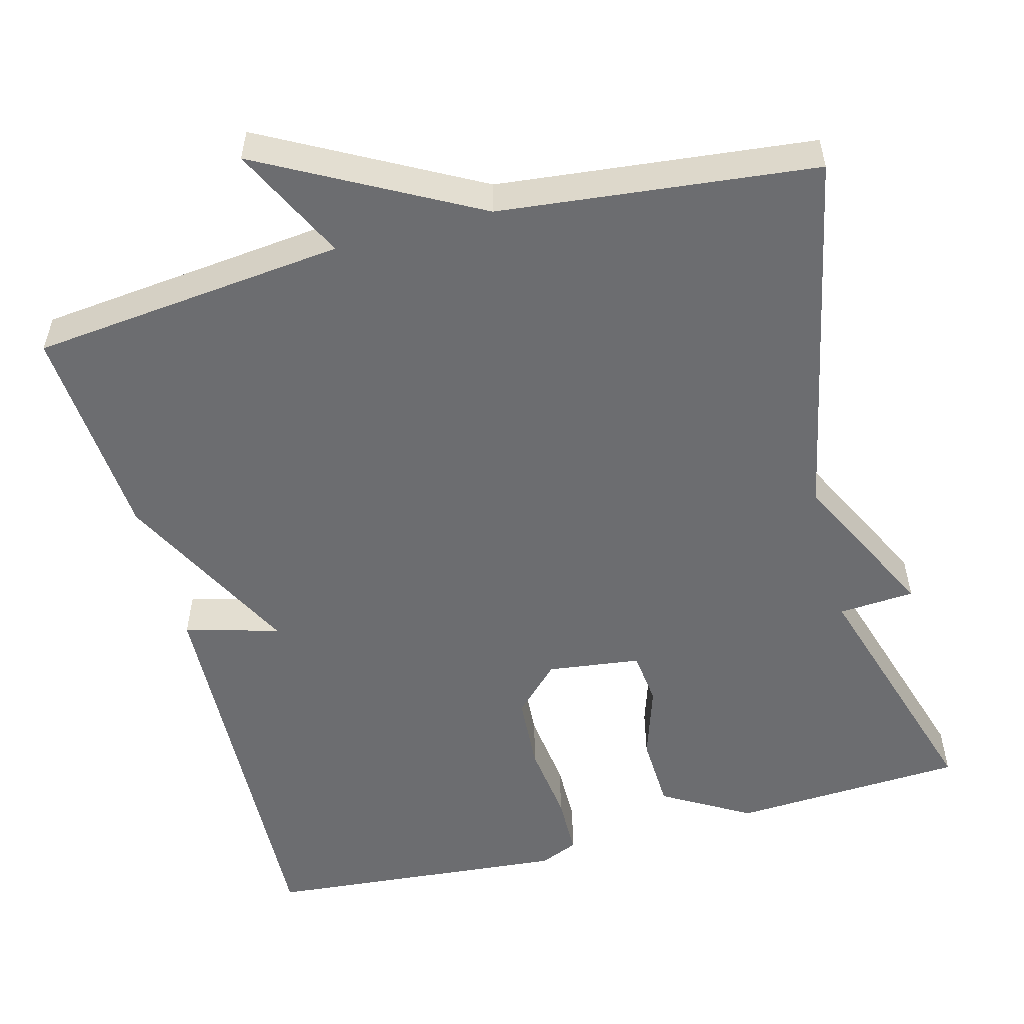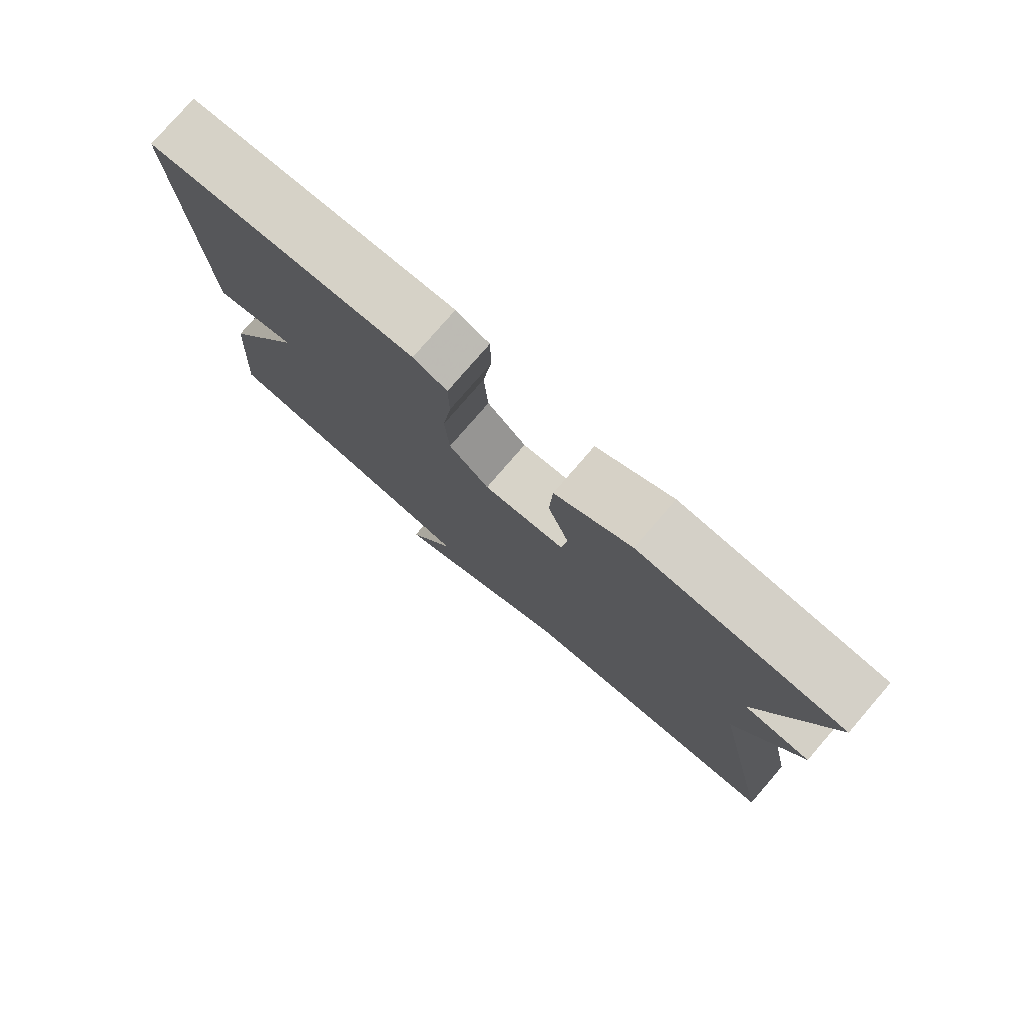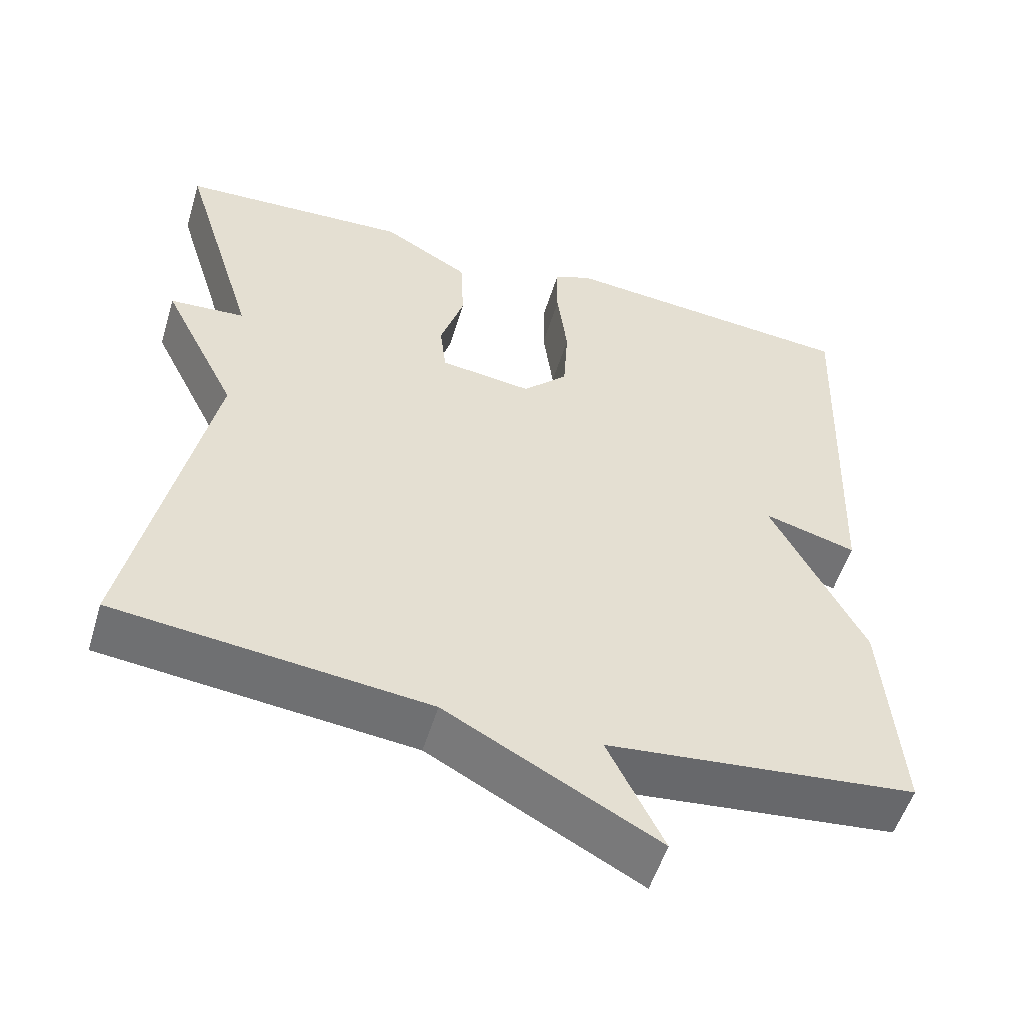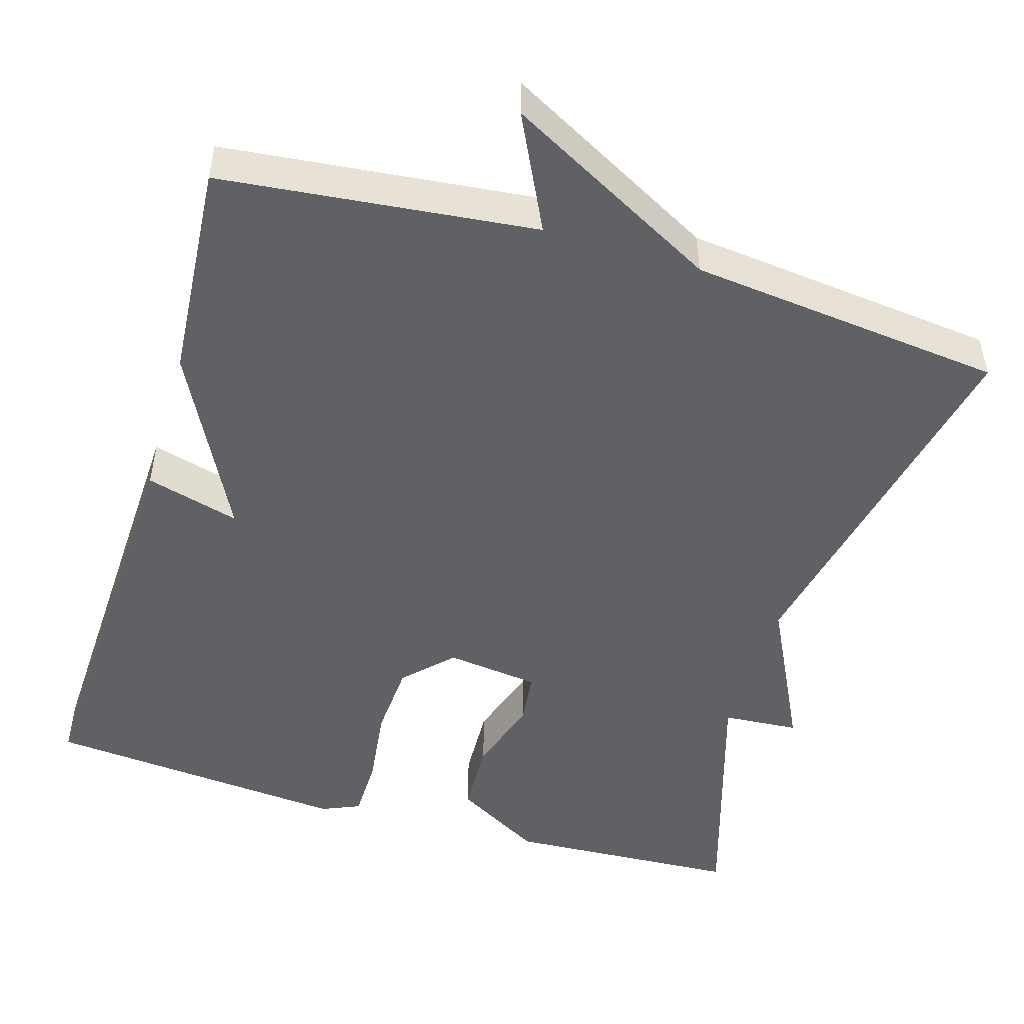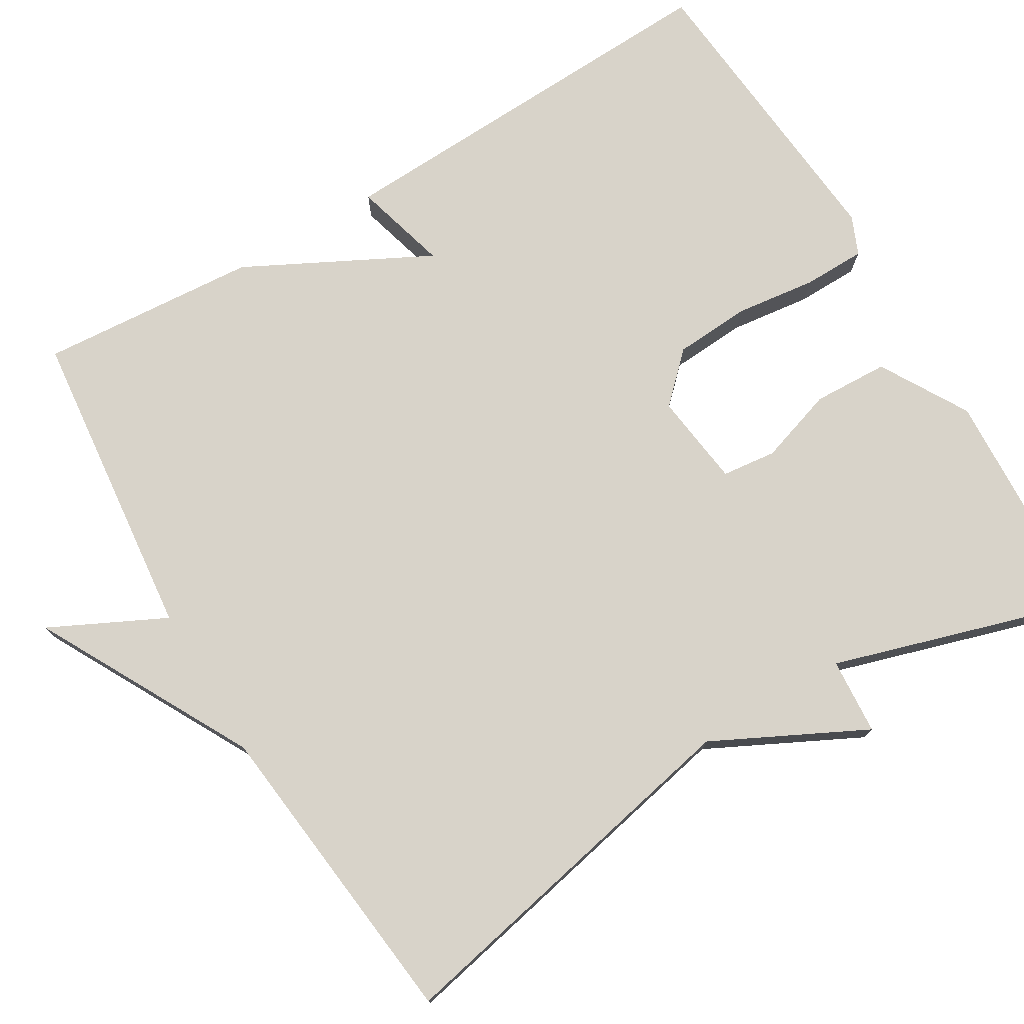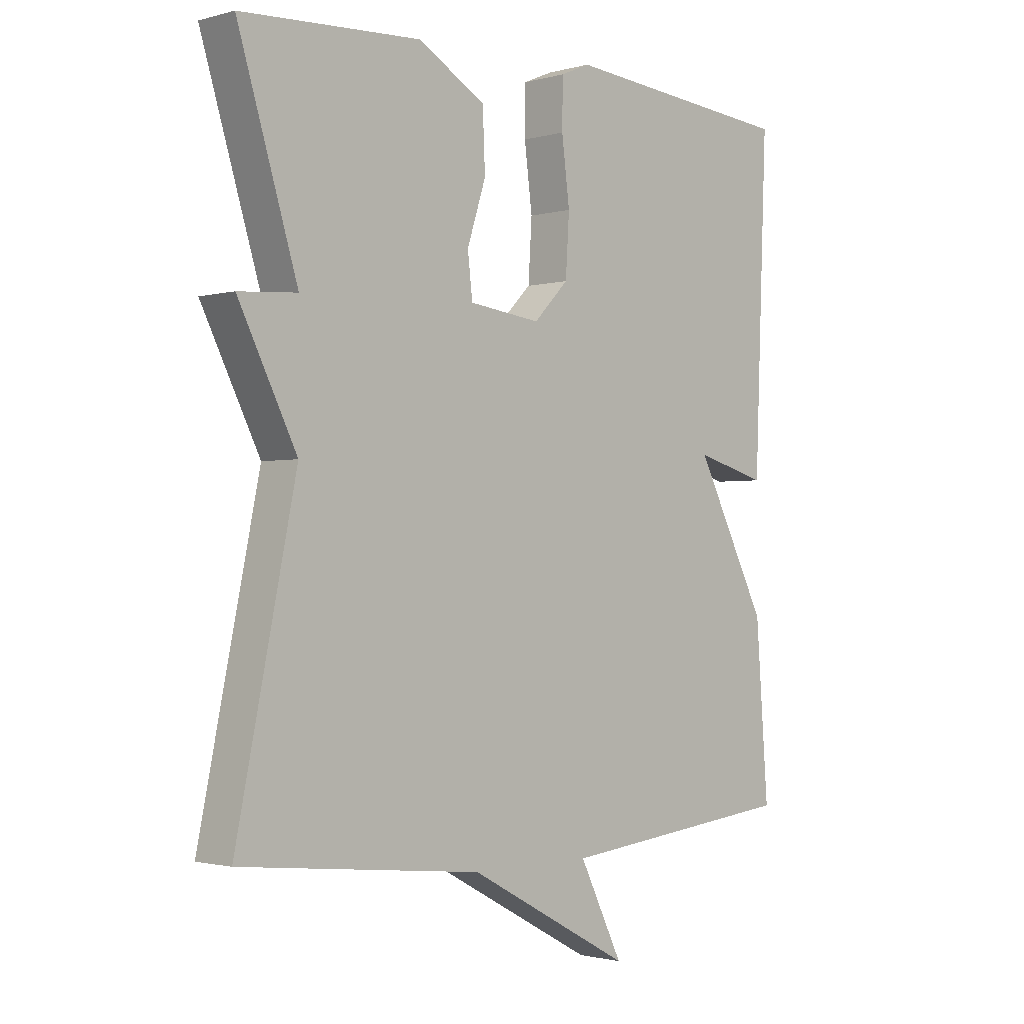
<metadata>
{"format":"obj","ext":"obj","renderer":"f3d","projection":"perspective","resolution":1024,"background":"white","views":[{"elev":-54.0,"azim":-165.2,"up":"+Y"},{"elev":78.6,"azim":-139.1,"up":"+Z"},{"elev":-53.8,"azim":-16.9,"up":"+Z"},{"elev":-49.5,"azim":163.3,"up":"+Y"},{"elev":75.9,"azim":-120.9,"up":"+Y"},{"elev":-1.6,"azim":-45.6,"up":"+Z"}]}
</metadata>
<code>
v 0.5 0.07 -0.5
v 0.101 0.07 -0.543
v 0.173 0.07 -0.689
v -0.099 0.07 -0.543
v -0.5 0.07 -0.5
v -0.401 0.07 -0.023
v -0.498 0.07 0.17
v -0.401 0.07 0.177
v -0.5 0.07 0.5
v -0.202 0.07 0.516
v -0.09 0.07 0.451
v -0.086 0.07 0.355
v -0.117 0.07 0.259
v -0.109 0.07 0.19
v 0.01 0.07 0.175
v 0.068 0.07 0.234
v 0.074 0.07 0.331
v 0.061 0.07 0.434
v 0.062 0.07 0.513
v 0.111 0.07 0.534
v 0.5 0.07 0.5
v 0.479 0.07 -0.022
v 0.359 0.07 0.011
v 0.479 0.07 -0.222
v 0.5 0 -0.5
v 0.101 0 -0.543
v 0.173 0 -0.689
v -0.099 0 -0.543
v -0.5 0 -0.5
v -0.401 0 -0.023
v -0.498 0 0.17
v -0.401 0 0.177
v -0.5 0 0.5
v -0.202 0 0.516
v -0.09 0 0.451
v -0.086 0 0.355
v -0.117 0 0.259
v -0.109 0 0.19
v 0.01 0 0.175
v 0.068 0 0.234
v 0.074 0 0.331
v 0.061 0 0.434
v 0.062 0 0.513
v 0.111 0 0.534
v 0.5 0 0.5
v 0.479 0 -0.022
v 0.359 0 0.011
v 0.479 0 -0.222
f 23 24 1 2
f 21 22 23
f 20 21 23
f 19 20 23
f 18 19 23
f 17 18 23
f 16 17 23 2
f 15 16 2
f 14 15 2
f 11 12 13
f 10 11 13
f 9 10 13
f 8 9 13
f 8 13 14
f 8 14 2
f 7 8 2
f 6 7 2
f 4 5 6 2
f 2 3 4
f 26 25 48 47
f 47 46 45
f 47 45 44
f 47 44 43
f 47 43 42
f 47 42 41
f 26 47 41 40
f 26 40 39
f 26 39 38
f 37 36 35
f 37 35 34
f 37 34 33
f 37 33 32
f 38 37 32
f 26 38 32
f 26 32 31
f 26 31 30
f 26 30 29 28
f 28 27 26
f 1 25 26 2
f 2 26 27 3
f 3 27 28 4
f 4 28 29 5
f 5 29 30 6
f 6 30 31 7
f 7 31 32 8
f 8 32 33 9
f 9 33 34 10
f 10 34 35 11
f 11 35 36 12
f 12 36 37 13
f 13 37 38 14
f 14 38 39 15
f 15 39 40 16
f 16 40 41 17
f 17 41 42 18
f 18 42 43 19
f 19 43 44 20
f 20 44 45 21
f 21 45 46 22
f 22 46 47 23
f 23 47 48 24
f 24 48 25 1

</code>
